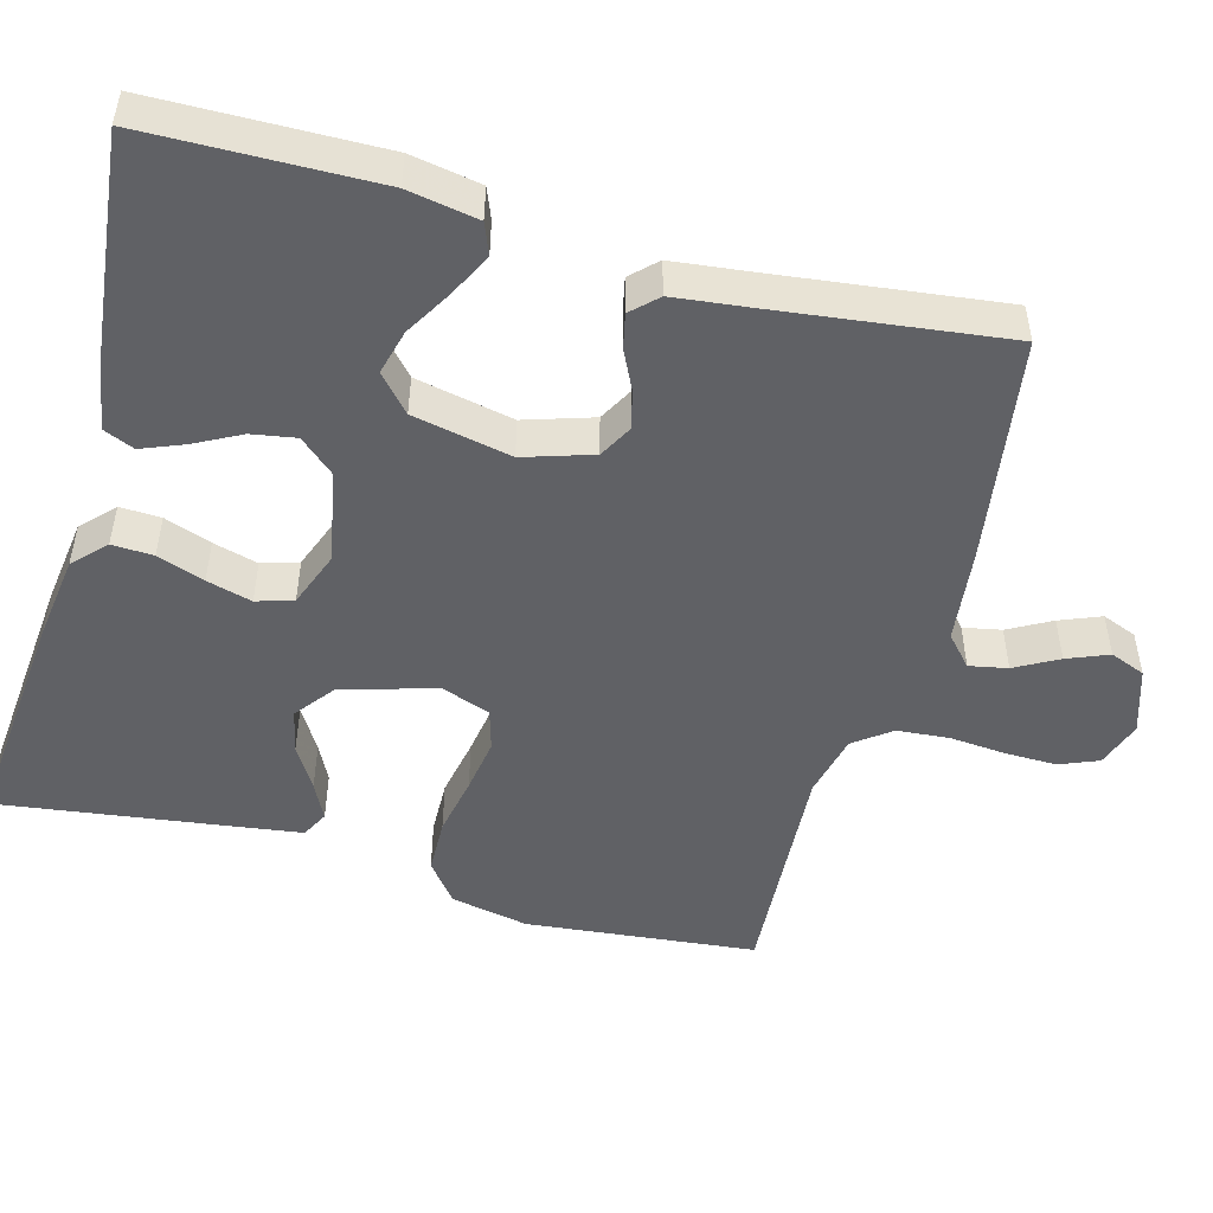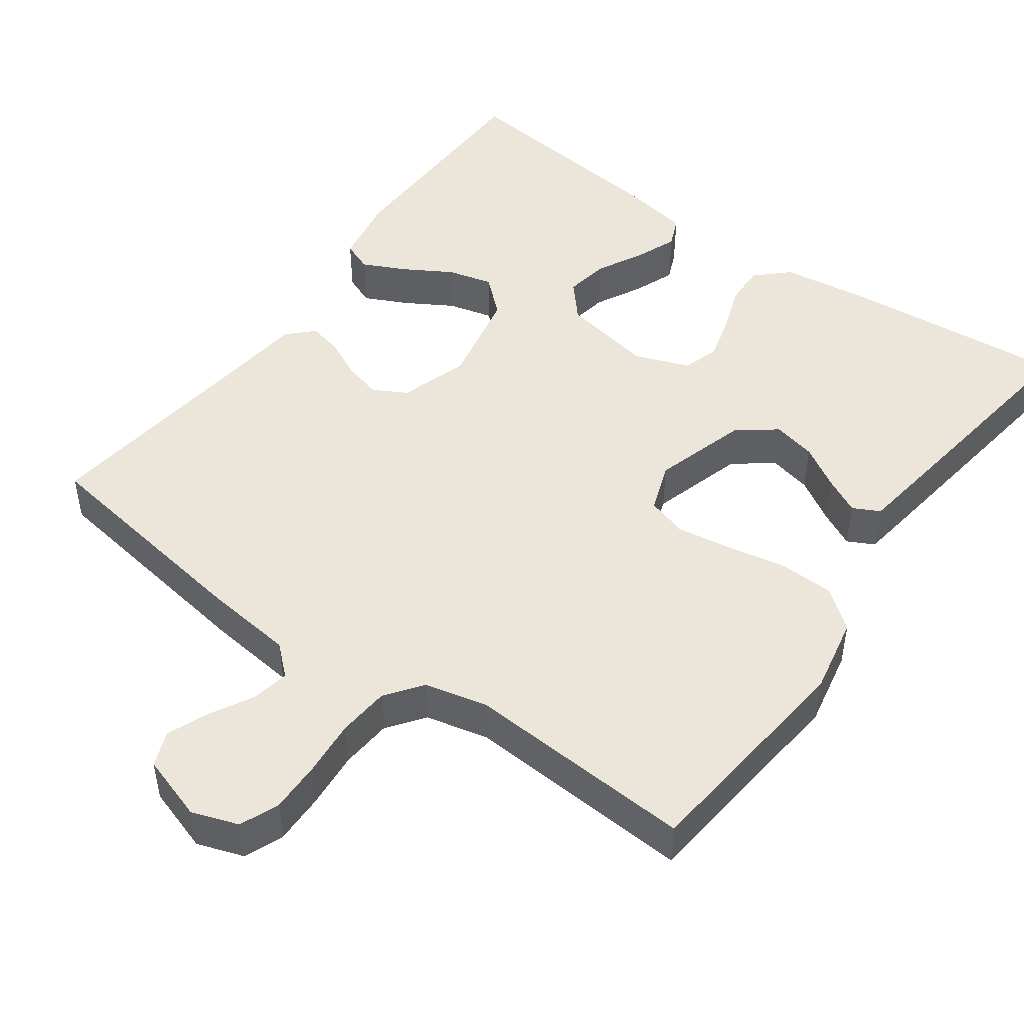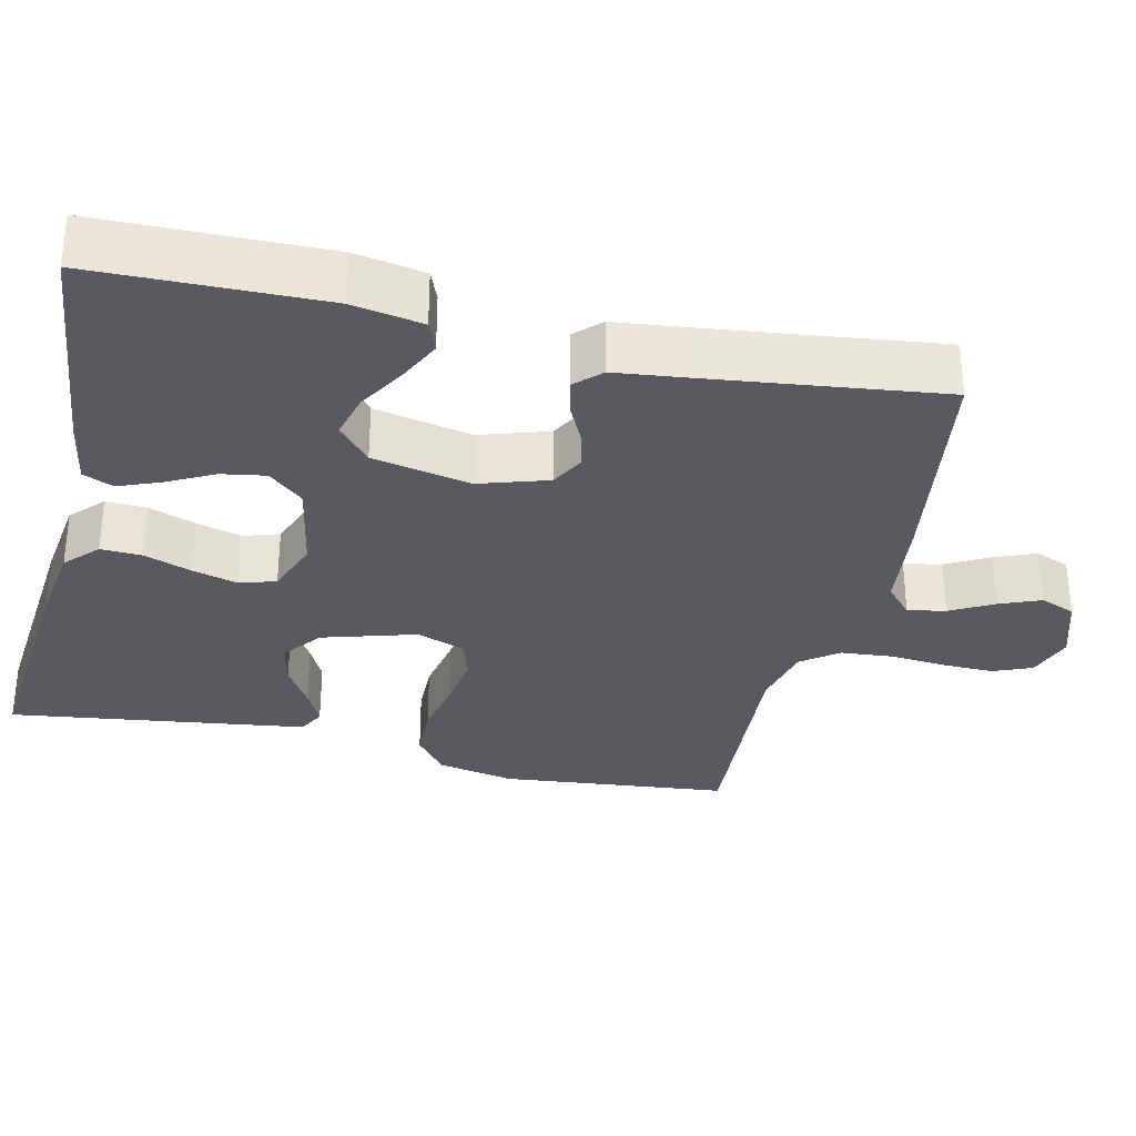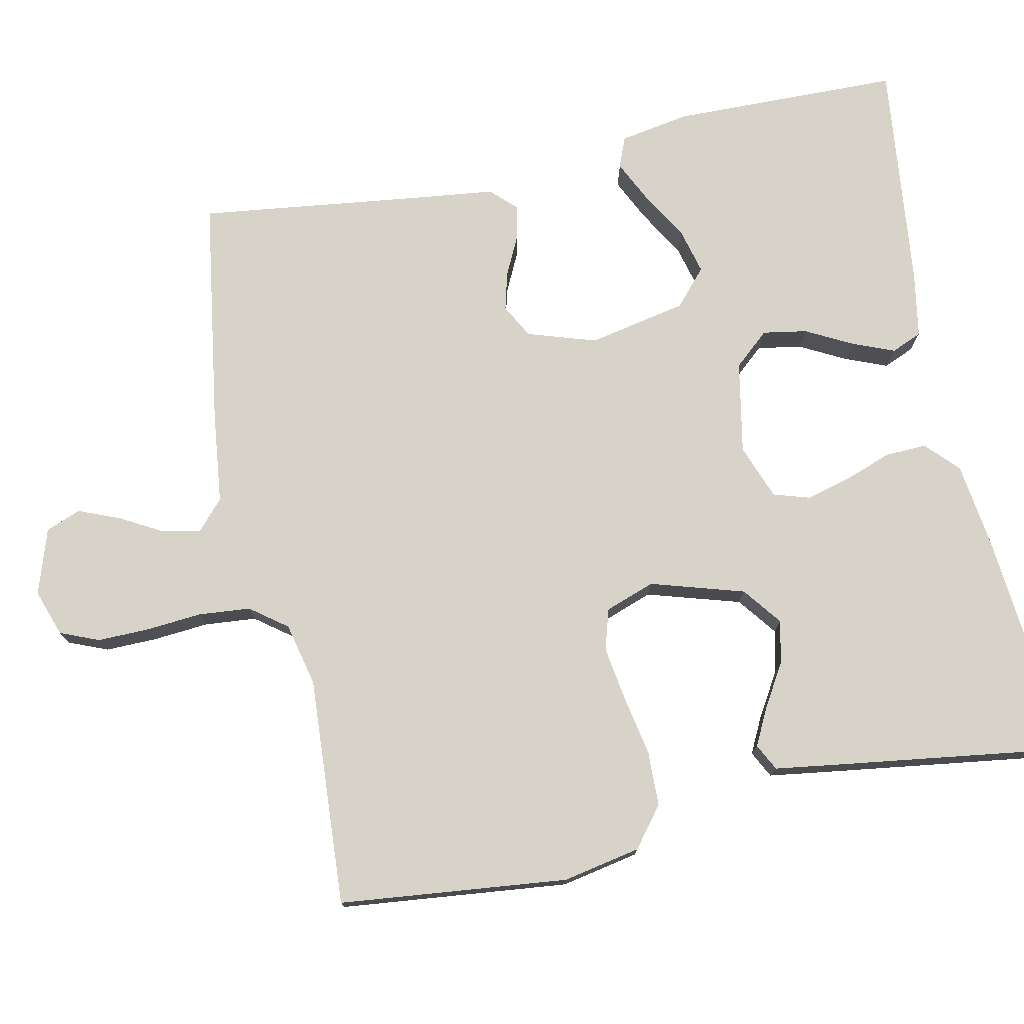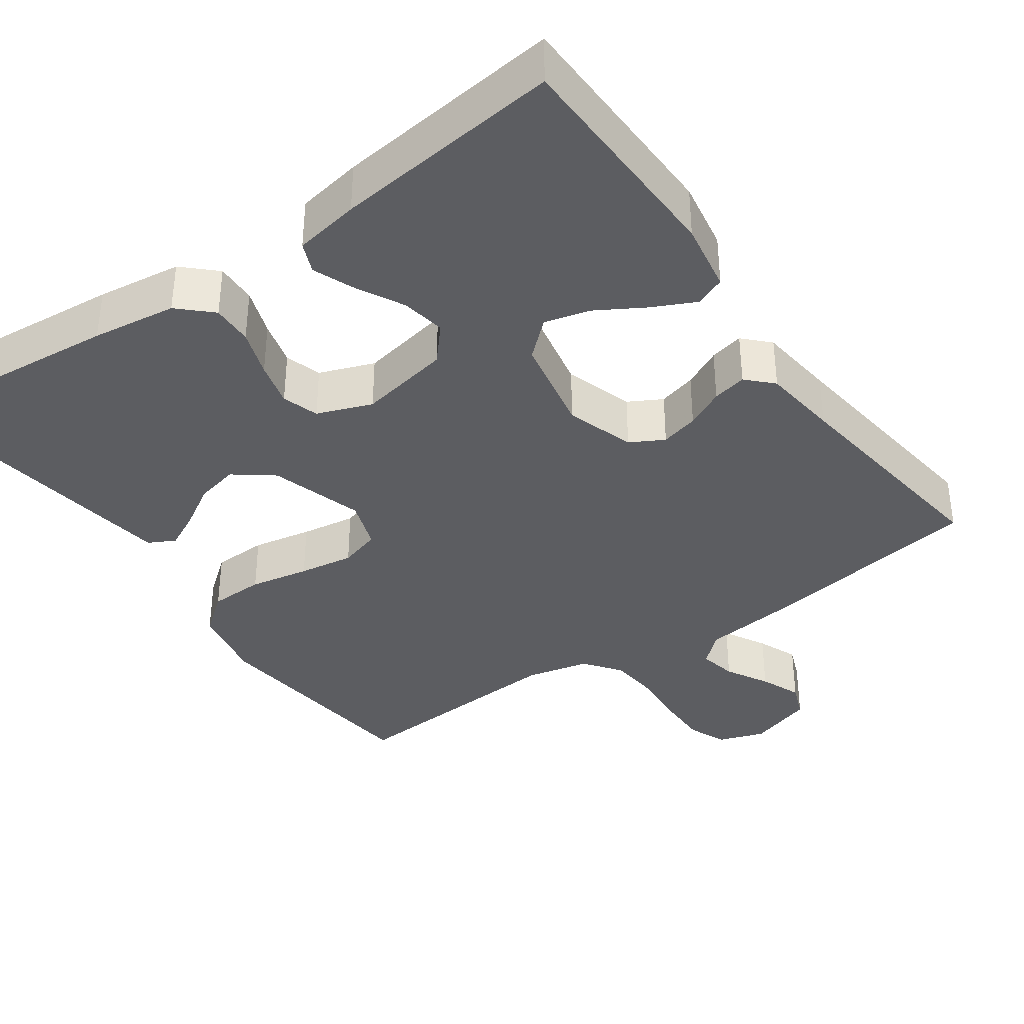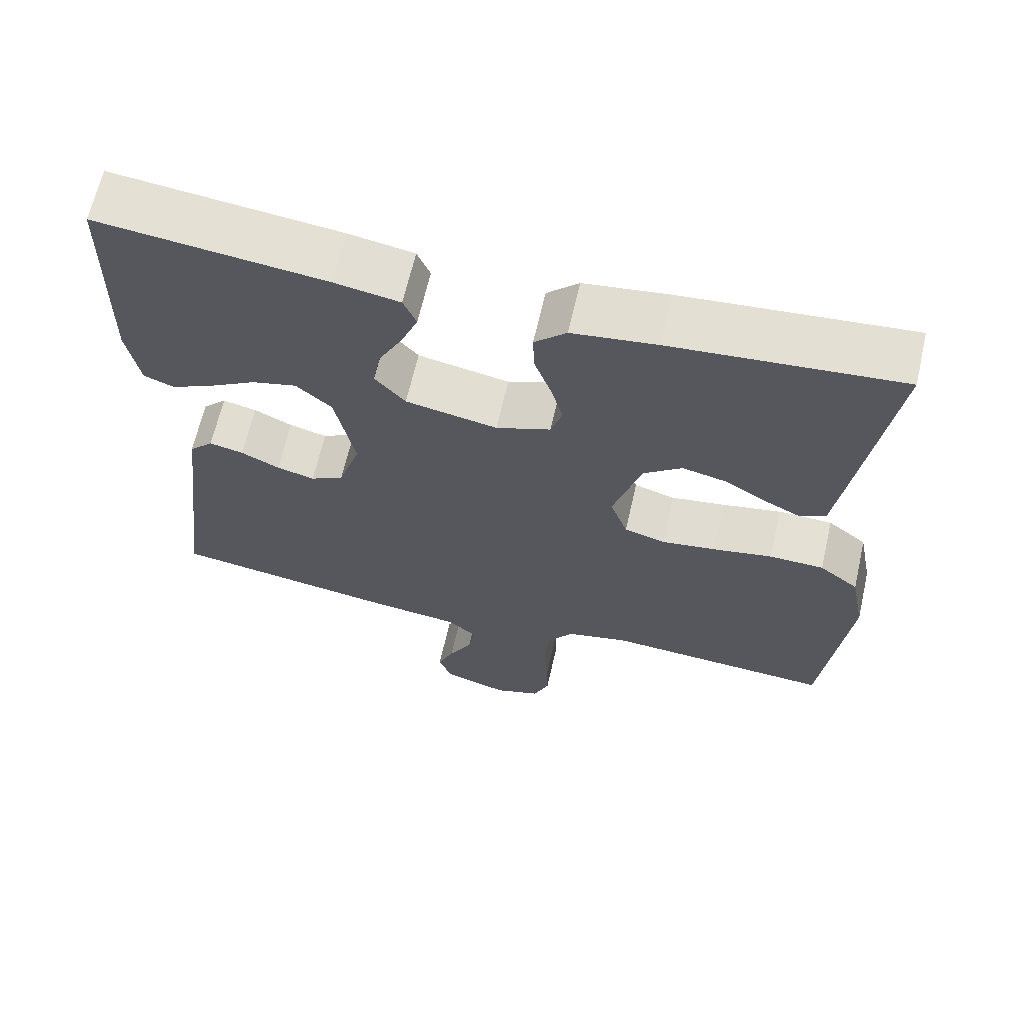
<metadata>
{"format":"obj","ext":"obj","renderer":"f3d","projection":"perspective","resolution":1024,"background":"white","views":[{"elev":-49.7,"azim":74.5,"up":"+Y"},{"elev":48.0,"azim":-144.3,"up":"+Y"},{"elev":-31.9,"azim":76.8,"up":"+Y"},{"elev":75.9,"azim":-101.9,"up":"+Y"},{"elev":-37.0,"azim":35.2,"up":"+Y"},{"elev":65.4,"azim":-167.1,"up":"+Z"}]}
</metadata>
<code>
v 0.5 0.07 -0.5
v 0.2 0.07 -0.546
v 0.08 0.07 -0.56
v 0.041 0.07 -0.595
v 0.051 0.07 -0.645
v 0.082 0.07 -0.701
v 0.104 0.07 -0.755
v 0.086 0.07 -0.801
v 0 0.07 -0.829
v -0.061 0.07 -0.808
v -0.082 0.07 -0.757
v -0.081 0.07 -0.689
v -0.075 0.07 -0.616
v -0.081 0.07 -0.548
v -0.117 0.07 -0.5
v -0.2 0.07 -0.481
v -0.5 0.07 -0.5
v -0.532 0.07 -0.2
v -0.512 0.07 -0.098
v -0.46 0.07 -0.057
v -0.388 0.07 -0.055
v -0.31 0.07 -0.07
v -0.238 0.07 -0.081
v -0.184 0.07 -0.065
v -0.161 0.07 0
v -0.198 0.07 0.123
v -0.249 0.07 0.162
v -0.306 0.07 0.149
v -0.362 0.07 0.115
v -0.41 0.07 0.091
v -0.445 0.07 0.109
v -0.458 0.07 0.2
v -0.5 0.07 0.5
v -0.2 0.07 0.473
v -0.089 0.07 0.458
v -0.047 0.07 0.418
v -0.049 0.07 0.364
v -0.071 0.07 0.302
v -0.087 0.07 0.243
v -0.072 0.07 0.195
v 0 0.07 0.168
v 0.121 0.07 0.191
v 0.161 0.07 0.237
v 0.151 0.07 0.295
v 0.119 0.07 0.356
v 0.097 0.07 0.411
v 0.114 0.07 0.451
v 0.2 0.07 0.466
v 0.5 0.07 0.5
v 0.506 0.07 0.2
v 0.49 0.07 0.108
v 0.45 0.07 0.092
v 0.394 0.07 0.119
v 0.331 0.07 0.156
v 0.272 0.07 0.171
v 0.225 0.07 0.129
v 0.199 0.07 0
v 0.228 0.07 -0.09
v 0.272 0.07 -0.114
v 0.322 0.07 -0.101
v 0.373 0.07 -0.076
v 0.418 0.07 -0.066
v 0.45 0.07 -0.099
v 0.462 0.07 -0.2
v 0.5 0 -0.5
v 0.2 0 -0.546
v 0.08 0 -0.56
v 0.041 0 -0.595
v 0.051 0 -0.645
v 0.082 0 -0.701
v 0.104 0 -0.755
v 0.086 0 -0.801
v 0 0 -0.829
v -0.061 0 -0.808
v -0.082 0 -0.757
v -0.081 0 -0.689
v -0.075 0 -0.616
v -0.081 0 -0.548
v -0.117 0 -0.5
v -0.2 0 -0.481
v -0.5 0 -0.5
v -0.532 0 -0.2
v -0.512 0 -0.098
v -0.46 0 -0.057
v -0.388 0 -0.055
v -0.31 0 -0.07
v -0.238 0 -0.081
v -0.184 0 -0.065
v -0.161 0 0
v -0.198 0 0.123
v -0.249 0 0.162
v -0.306 0 0.149
v -0.362 0 0.115
v -0.41 0 0.091
v -0.445 0 0.109
v -0.458 0 0.2
v -0.5 0 0.5
v -0.2 0 0.473
v -0.089 0 0.458
v -0.047 0 0.418
v -0.049 0 0.364
v -0.071 0 0.302
v -0.087 0 0.243
v -0.072 0 0.195
v 0 0 0.168
v 0.121 0 0.191
v 0.161 0 0.237
v 0.151 0 0.295
v 0.119 0 0.356
v 0.097 0 0.411
v 0.114 0 0.451
v 0.2 0 0.466
v 0.5 0 0.5
v 0.506 0 0.2
v 0.49 0 0.108
v 0.45 0 0.092
v 0.394 0 0.119
v 0.331 0 0.156
v 0.272 0 0.171
v 0.225 0 0.129
v 0.199 0 0
v 0.228 0 -0.09
v 0.272 0 -0.114
v 0.322 0 -0.101
v 0.373 0 -0.076
v 0.418 0 -0.066
v 0.45 0 -0.099
v 0.462 0 -0.2
f 61 62 63 64
f 60 61 64 1
f 59 60 1 2
f 58 59 2 3
f 57 58 3 4
f 56 57 4
f 51 52 53 54
f 49 50 51 54
f 49 54 55
f 48 49 55 56
f 44 45 46 47
f 44 47 48 56
f 35 36 37 38
f 35 38 39
f 34 35 39
f 33 34 39 40
f 28 29 30 31
f 28 31 32 33
f 19 20 21 22
f 19 22 23
f 16 17 18 19
f 15 16 19 23
f 14 15 23 24
f 10 11 12 13
f 8 9 10 13
f 8 13 14
f 5 6 7 8
f 5 8 14 24
f 43 44 56
f 42 43 56 4
f 41 42 4
f 40 41 4
f 27 28 33
f 26 27 33 40
f 25 26 40 4
f 4 5 24 25
f 128 127 126 125
f 65 128 125 124
f 66 65 124 123
f 67 66 123 122
f 68 67 122 121
f 68 121 120
f 118 117 116 115
f 118 115 114 113
f 119 118 113
f 120 119 113 112
f 111 110 109 108
f 120 112 111 108
f 102 101 100 99
f 103 102 99
f 103 99 98
f 104 103 98 97
f 95 94 93 92
f 97 96 95 92
f 86 85 84 83
f 87 86 83
f 83 82 81 80
f 87 83 80 79
f 88 87 79 78
f 77 76 75 74
f 77 74 73 72
f 78 77 72
f 72 71 70 69
f 88 78 72 69
f 120 108 107
f 68 120 107 106
f 68 106 105
f 68 105 104
f 97 92 91
f 104 97 91 90
f 68 104 90 89
f 89 88 69 68
f 1 65 66 2
f 2 66 67 3
f 3 67 68 4
f 4 68 69 5
f 5 69 70 6
f 6 70 71 7
f 7 71 72 8
f 8 72 73 9
f 9 73 74 10
f 10 74 75 11
f 11 75 76 12
f 12 76 77 13
f 13 77 78 14
f 14 78 79 15
f 15 79 80 16
f 16 80 81 17
f 17 81 82 18
f 18 82 83 19
f 19 83 84 20
f 20 84 85 21
f 21 85 86 22
f 22 86 87 23
f 23 87 88 24
f 24 88 89 25
f 25 89 90 26
f 26 90 91 27
f 27 91 92 28
f 28 92 93 29
f 29 93 94 30
f 30 94 95 31
f 31 95 96 32
f 32 96 97 33
f 33 97 98 34
f 34 98 99 35
f 35 99 100 36
f 36 100 101 37
f 37 101 102 38
f 38 102 103 39
f 39 103 104 40
f 40 104 105 41
f 41 105 106 42
f 42 106 107 43
f 43 107 108 44
f 44 108 109 45
f 45 109 110 46
f 46 110 111 47
f 47 111 112 48
f 48 112 113 49
f 49 113 114 50
f 50 114 115 51
f 51 115 116 52
f 52 116 117 53
f 53 117 118 54
f 54 118 119 55
f 55 119 120 56
f 56 120 121 57
f 57 121 122 58
f 58 122 123 59
f 59 123 124 60
f 60 124 125 61
f 61 125 126 62
f 62 126 127 63
f 63 127 128 64
f 64 128 65 1

</code>
